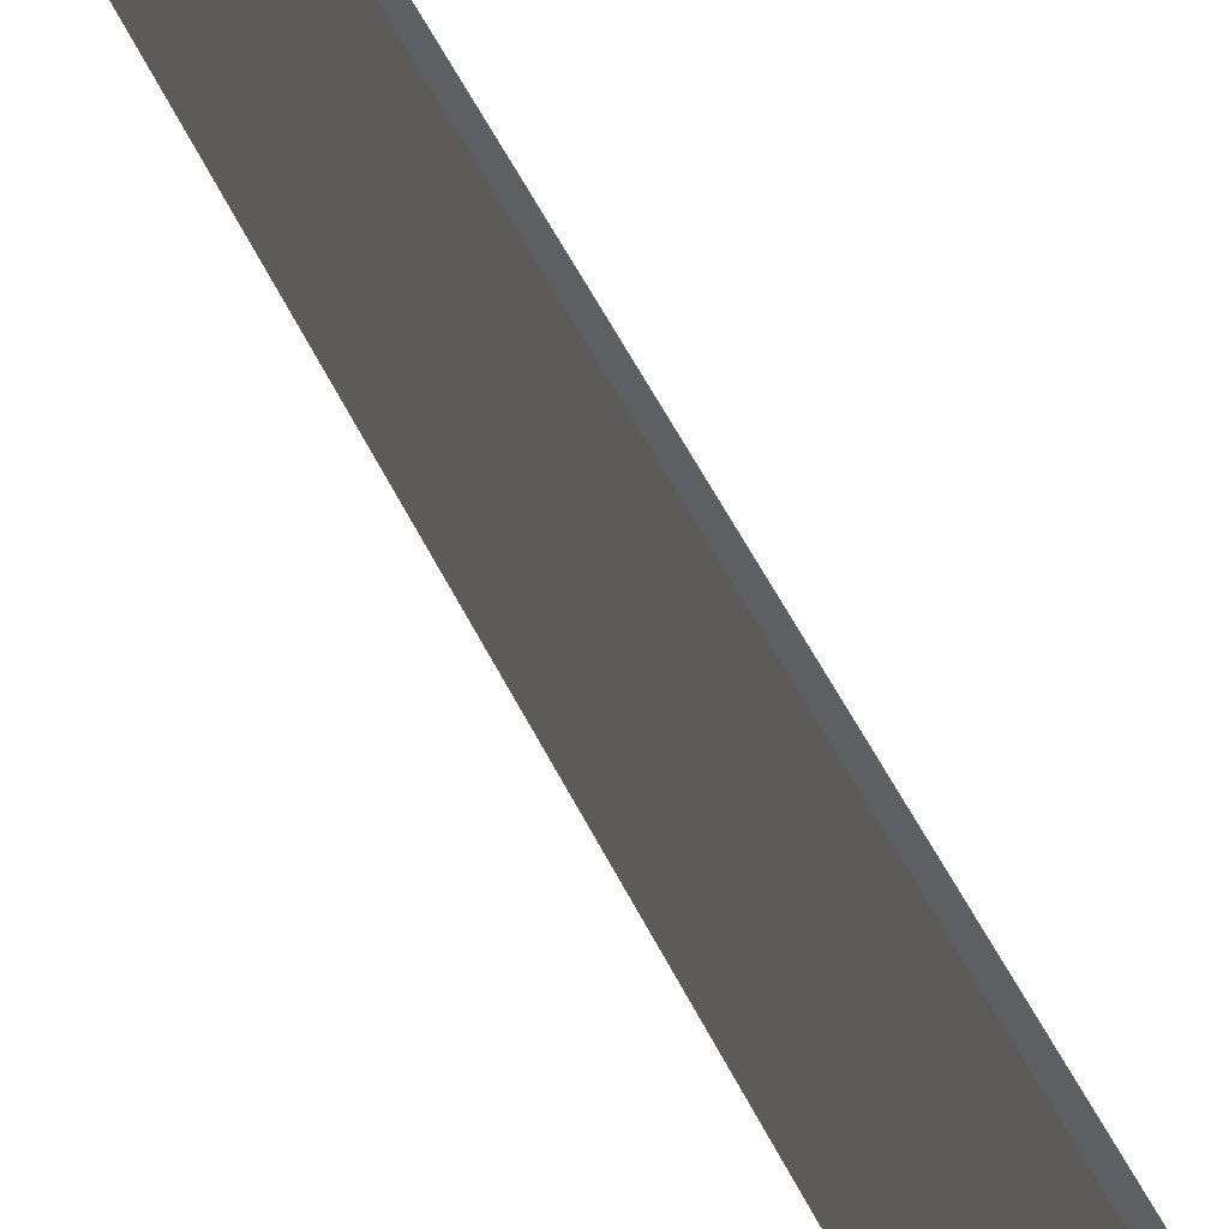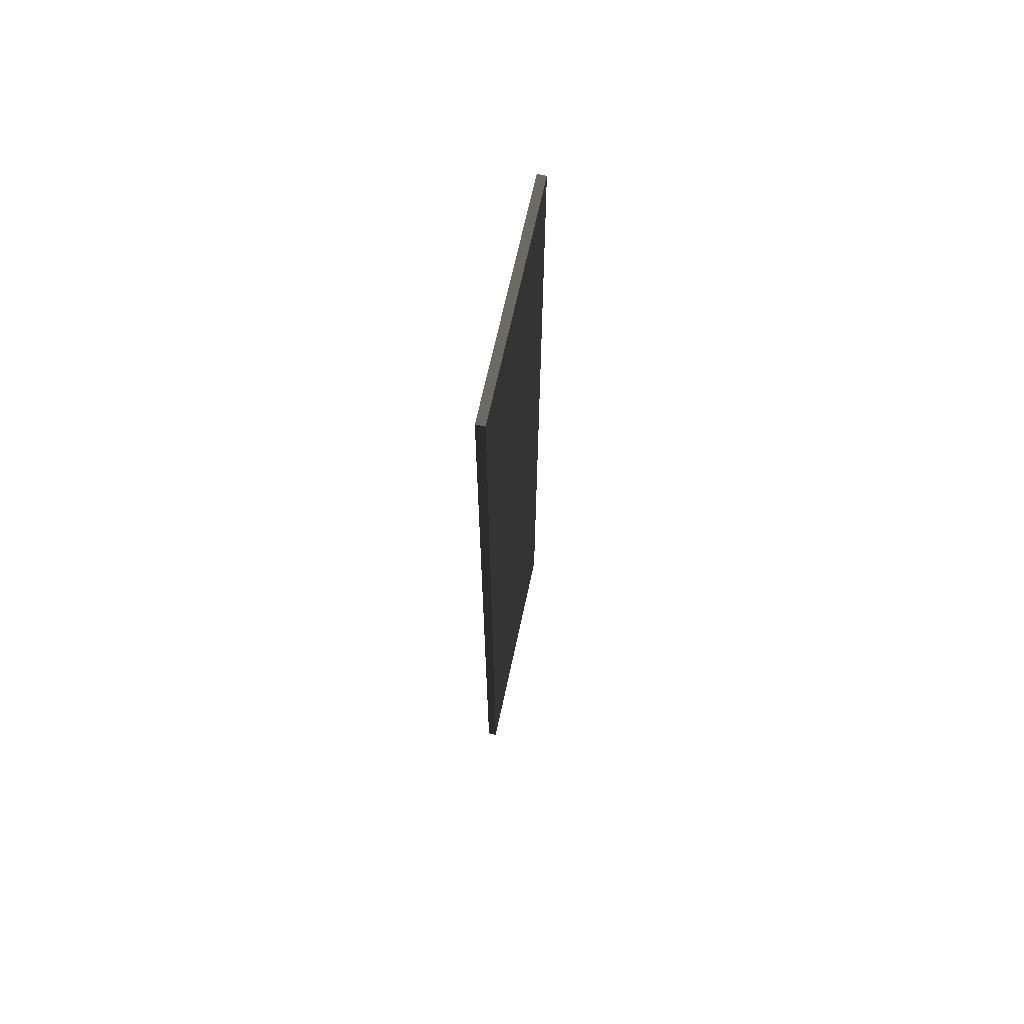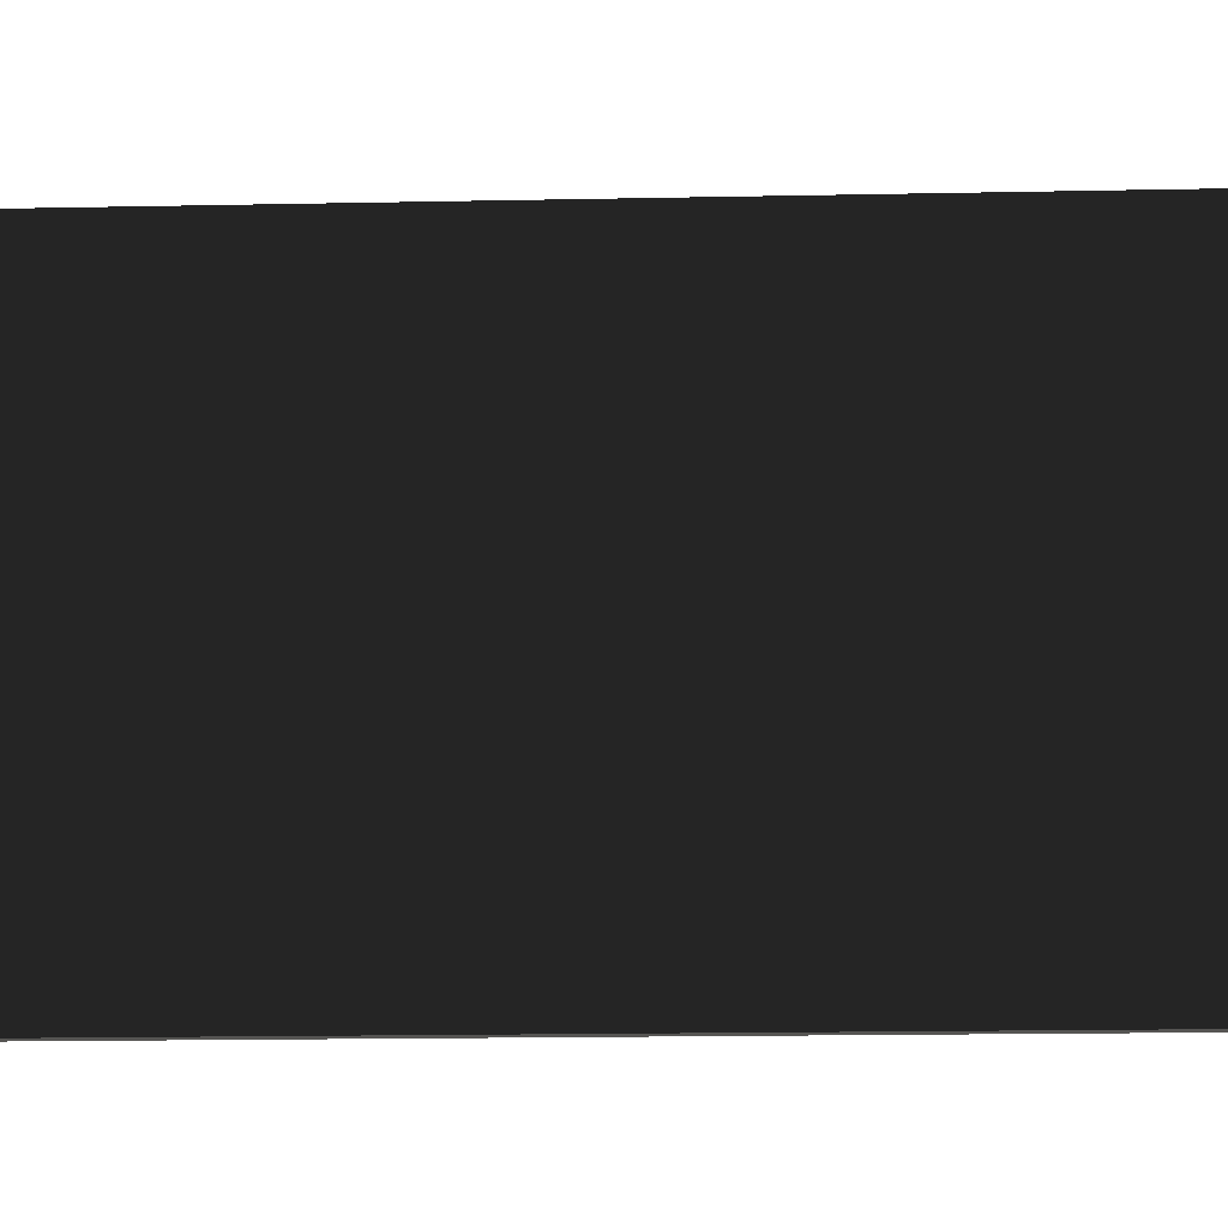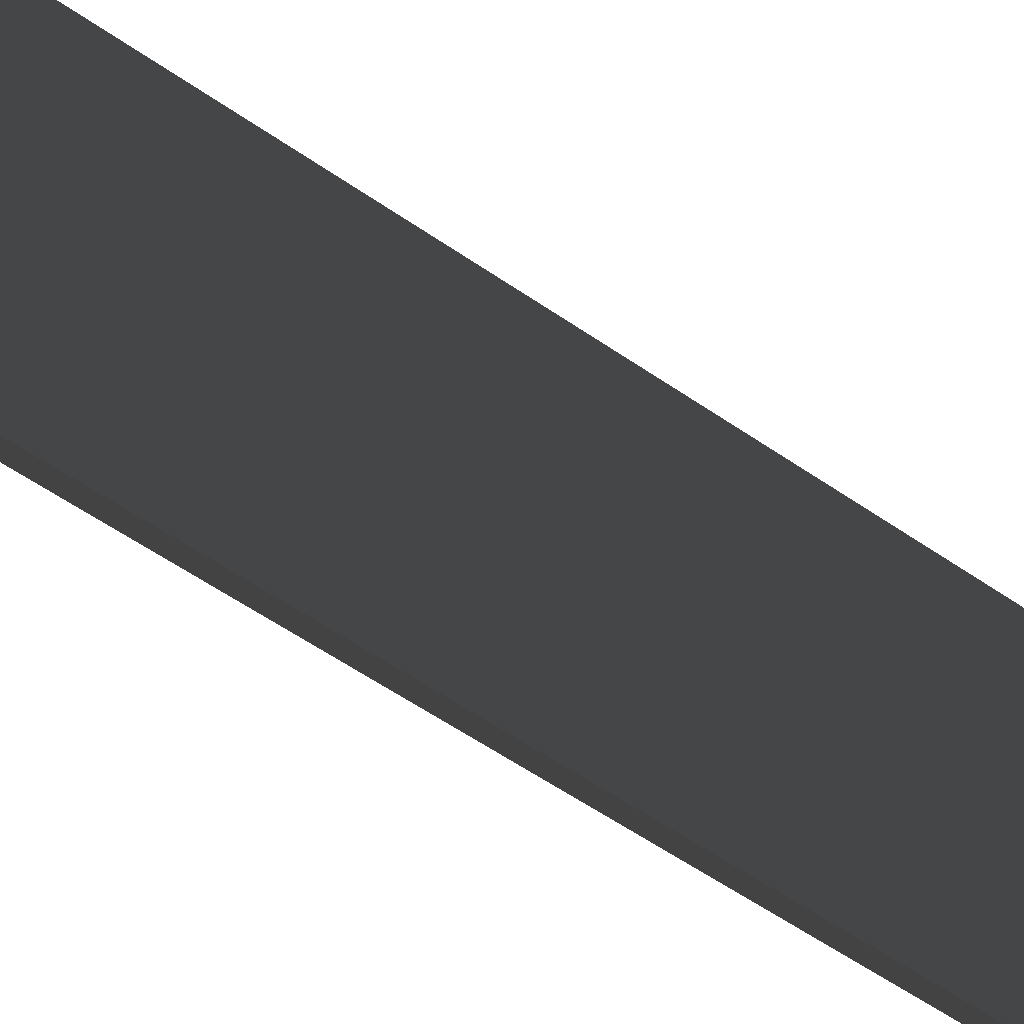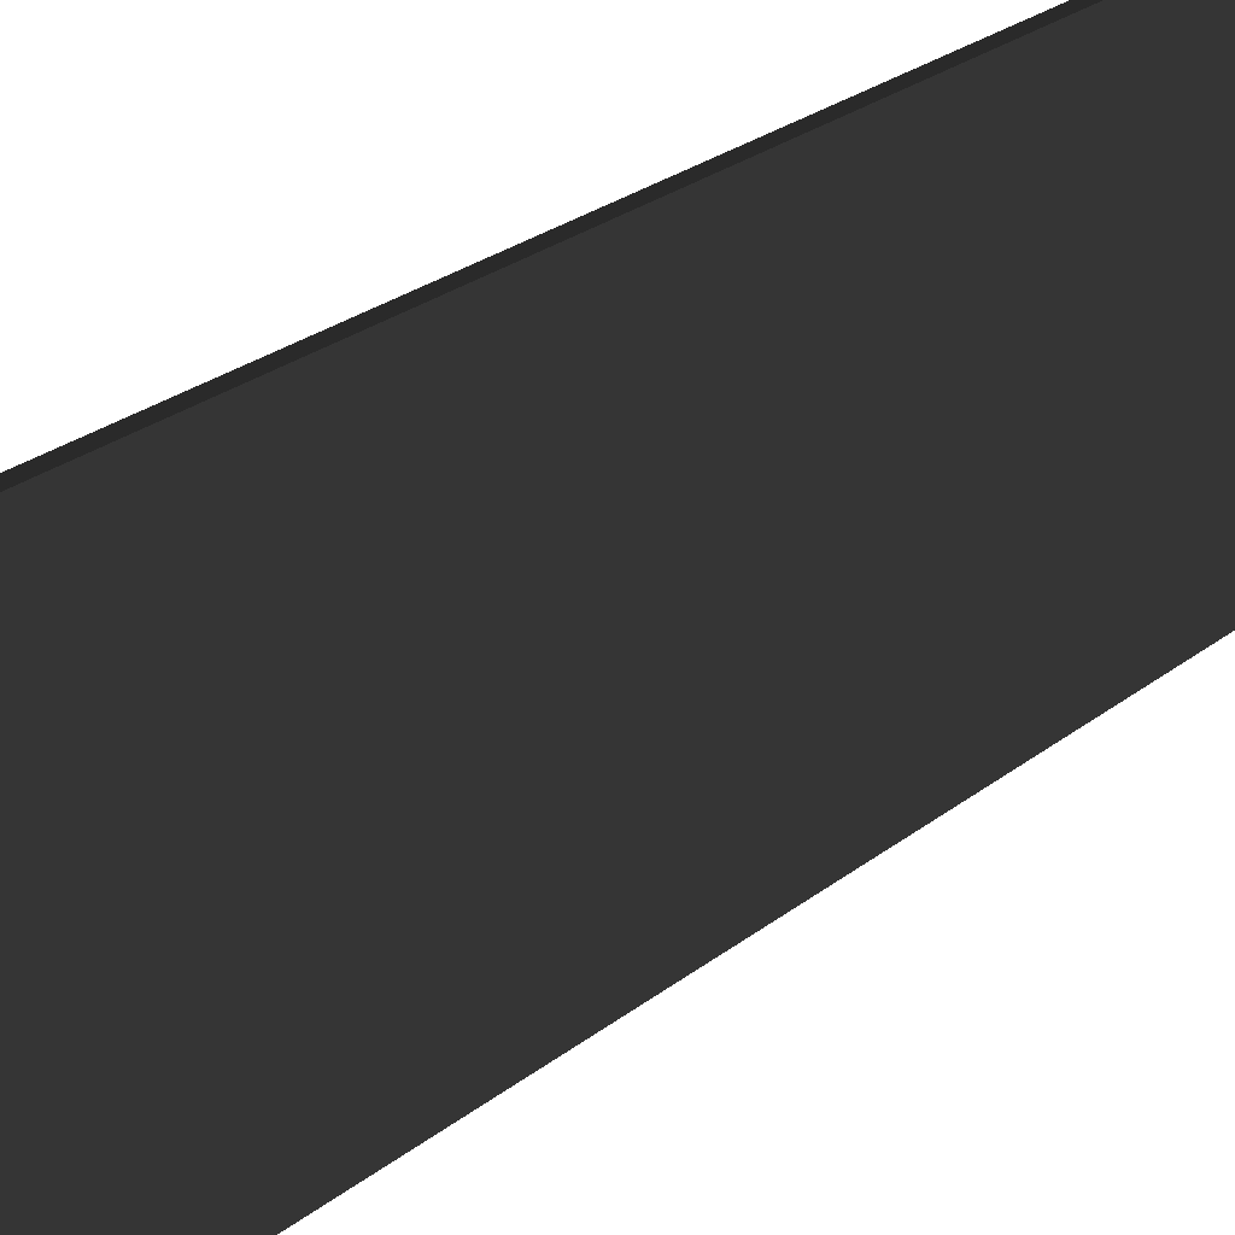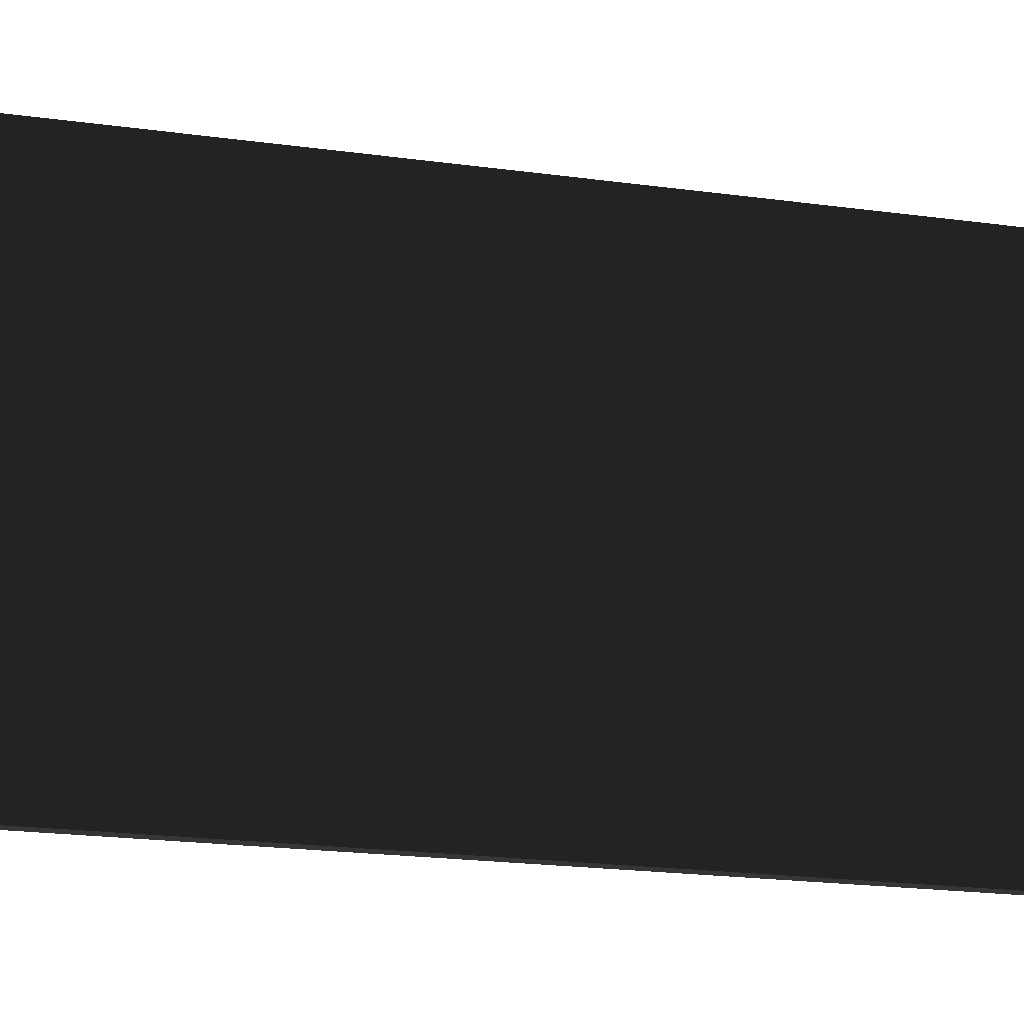
<metadata>
{"format":"obj","ext":"obj","renderer":"f3d","projection":"perspective","resolution":1024,"background":"white","views":[{"elev":55.3,"azim":153.9,"up":"+Z"},{"elev":67.2,"azim":-167.9,"up":"+Y"},{"elev":-9.9,"azim":-86.0,"up":"+Z"},{"elev":-50.5,"azim":-128.2,"up":"+Z"},{"elev":19.9,"azim":32.3,"up":"+Z"},{"elev":-13.4,"azim":-110.8,"up":"+Z"}]}
</metadata>
<code>
v 0.0457 4.741 1.249
v -0.04573 4.741 1.249
v -0.04573 4.741 -1.249
v 0.0457 4.741 -1.249
v 0.0457 4.741 -1.249
v 0.04571 9.737e-07 -1.249
v 0.04572 -2.148e-07 1.249
v 0.0457 4.741 1.249
v 0.04573 -4.741 1.249
v 0.04573 -4.741 -1.249
v -0.04573 4.741 -1.249
v -0.04572 2.148e-07 -1.249
v 0.04571 9.737e-07 -1.249
v 0.0457 4.741 -1.249
v 0.04573 -4.741 -1.249
v -0.0457 -4.741 -1.249
v -0.04573 4.741 1.249
v -0.04571 -9.737e-07 1.249
v -0.04572 2.148e-07 -1.249
v -0.04573 4.741 -1.249
v -0.0457 -4.741 -1.249
v -0.0457 -4.741 1.249
v 0.0457 4.741 1.249
v 0.04572 -2.148e-07 1.249
v -0.04571 -9.737e-07 1.249
v -0.04573 4.741 1.249
v -0.0457 -4.741 1.249
v 0.04573 -4.741 1.249
v 0.04573 -4.741 1.249
v 0.04573 -4.741 -1.249
v -0.0457 -4.741 -1.249
v -0.0457 -4.741 1.249
g Wall_t7_36799_925
f 1 3 2
f 1 4 3
f 5 7 6
f 5 8 7
f 6 7 9
f 6 9 10
f 11 13 12
f 11 14 13
f 12 13 15
f 12 15 16
f 17 19 18
f 17 20 19
f 18 19 21
f 18 21 22
f 23 25 24
f 23 26 25
f 24 25 27
f 24 27 28
f 29 31 30
f 29 32 31

</code>
